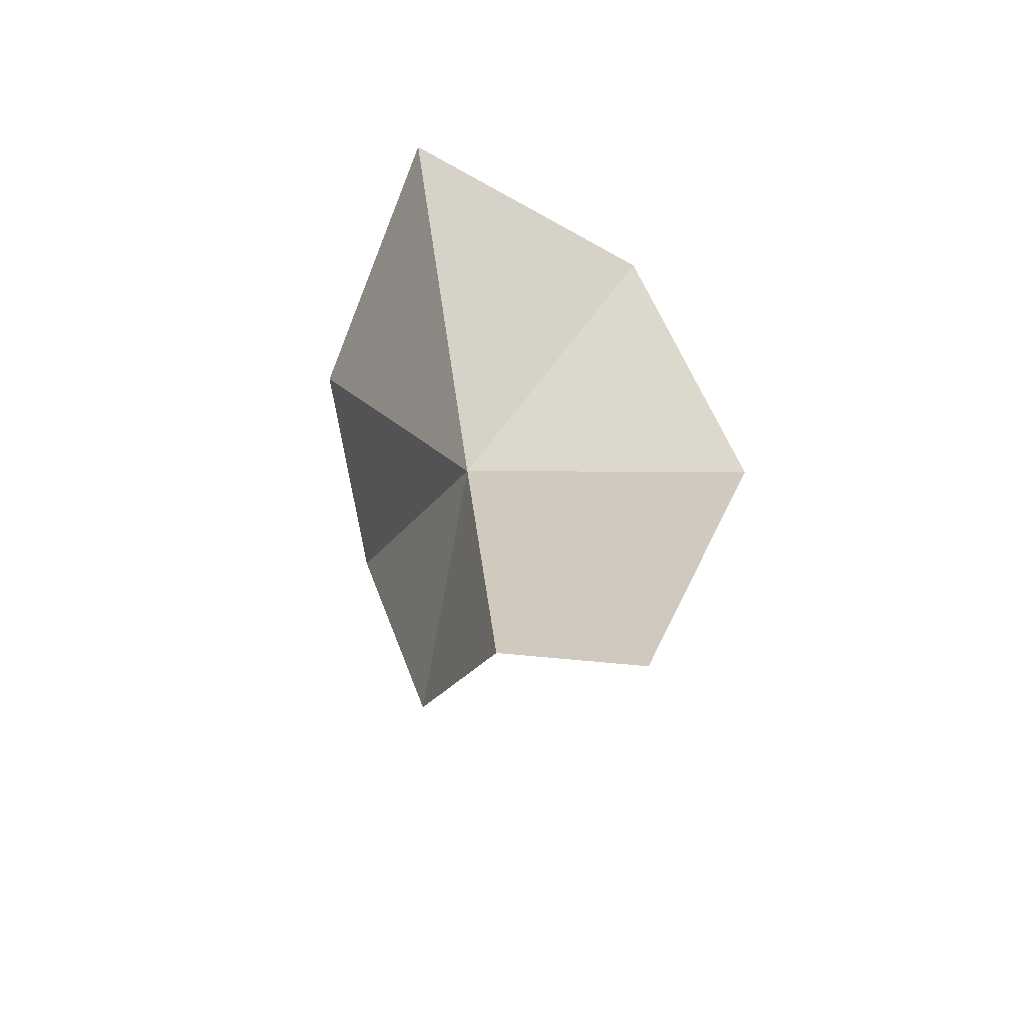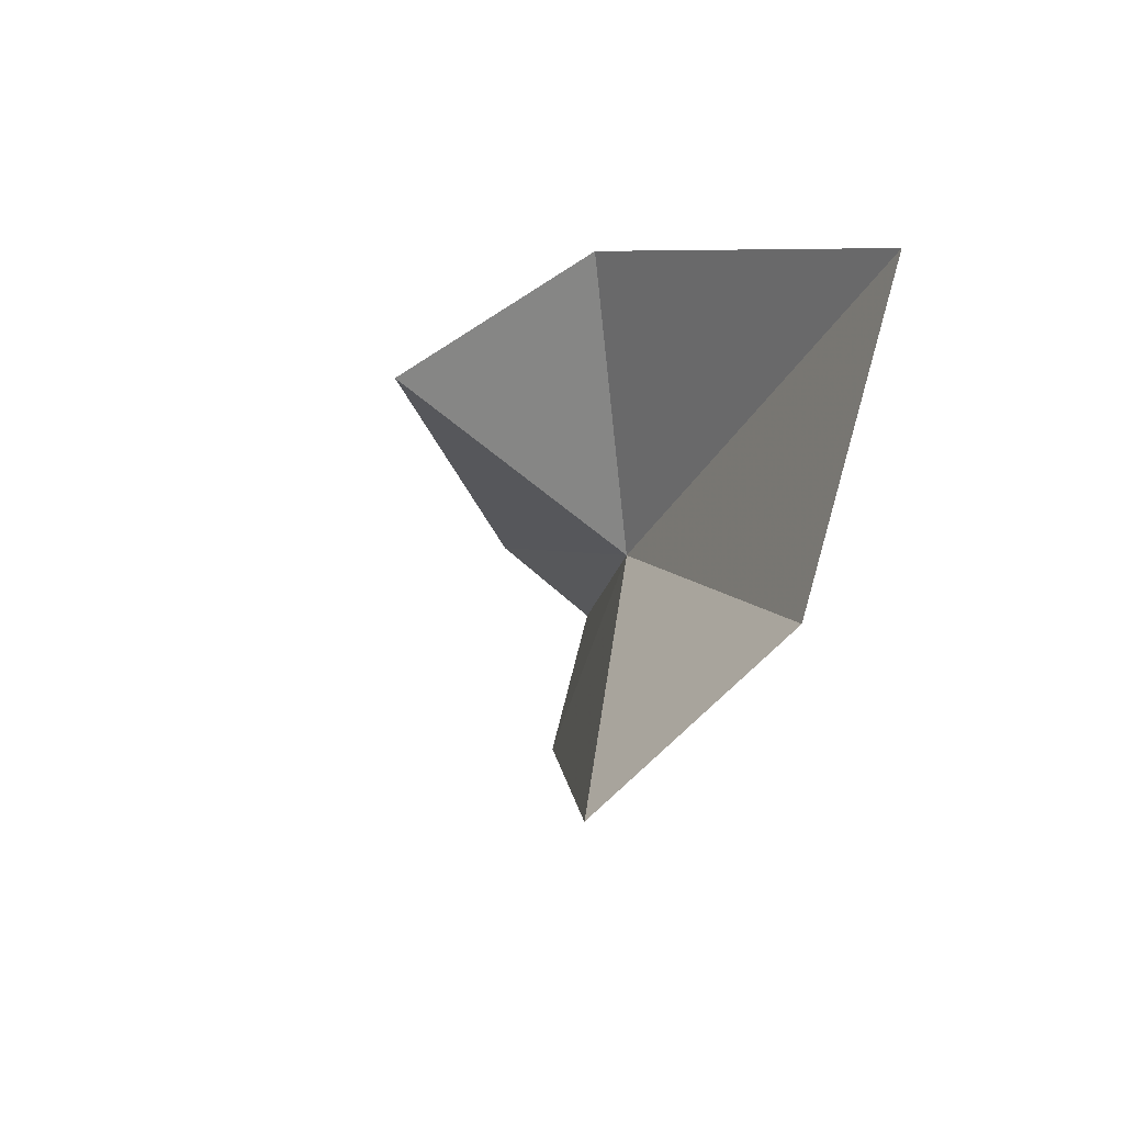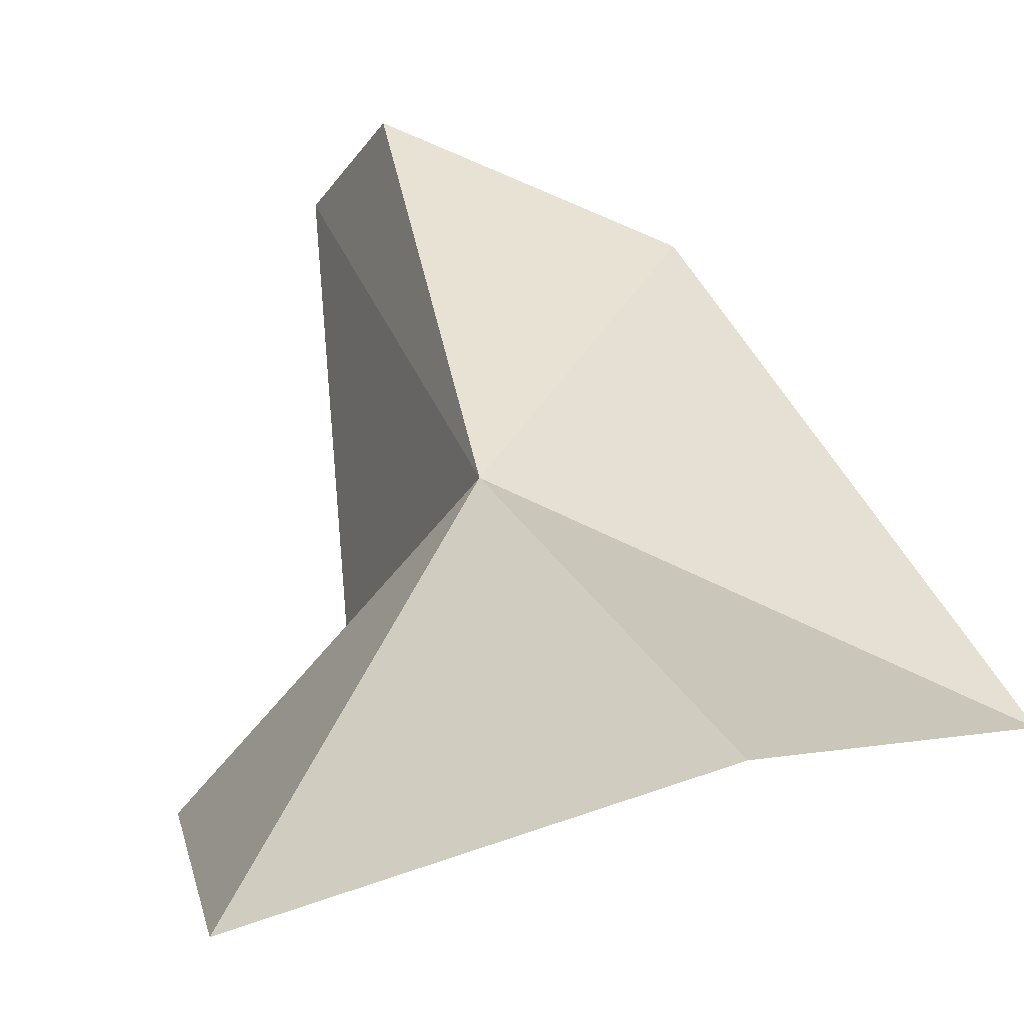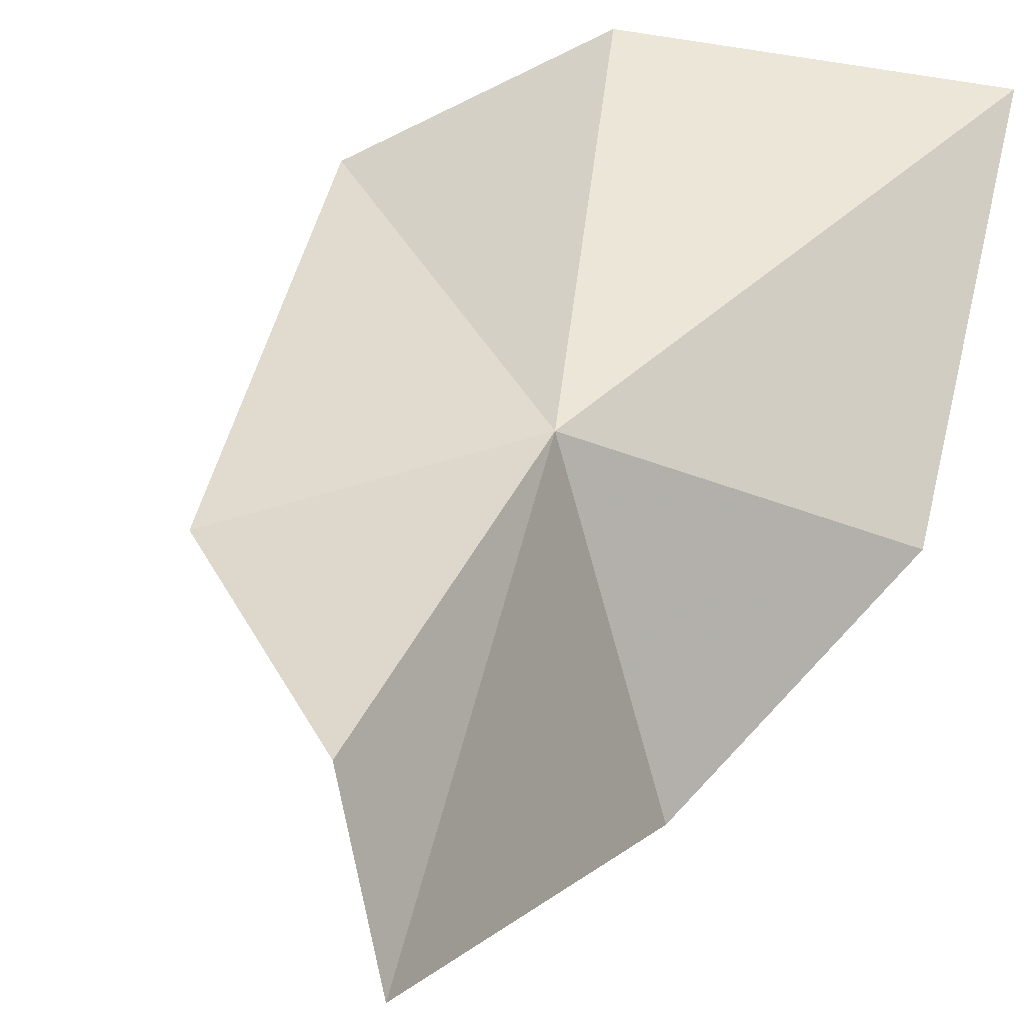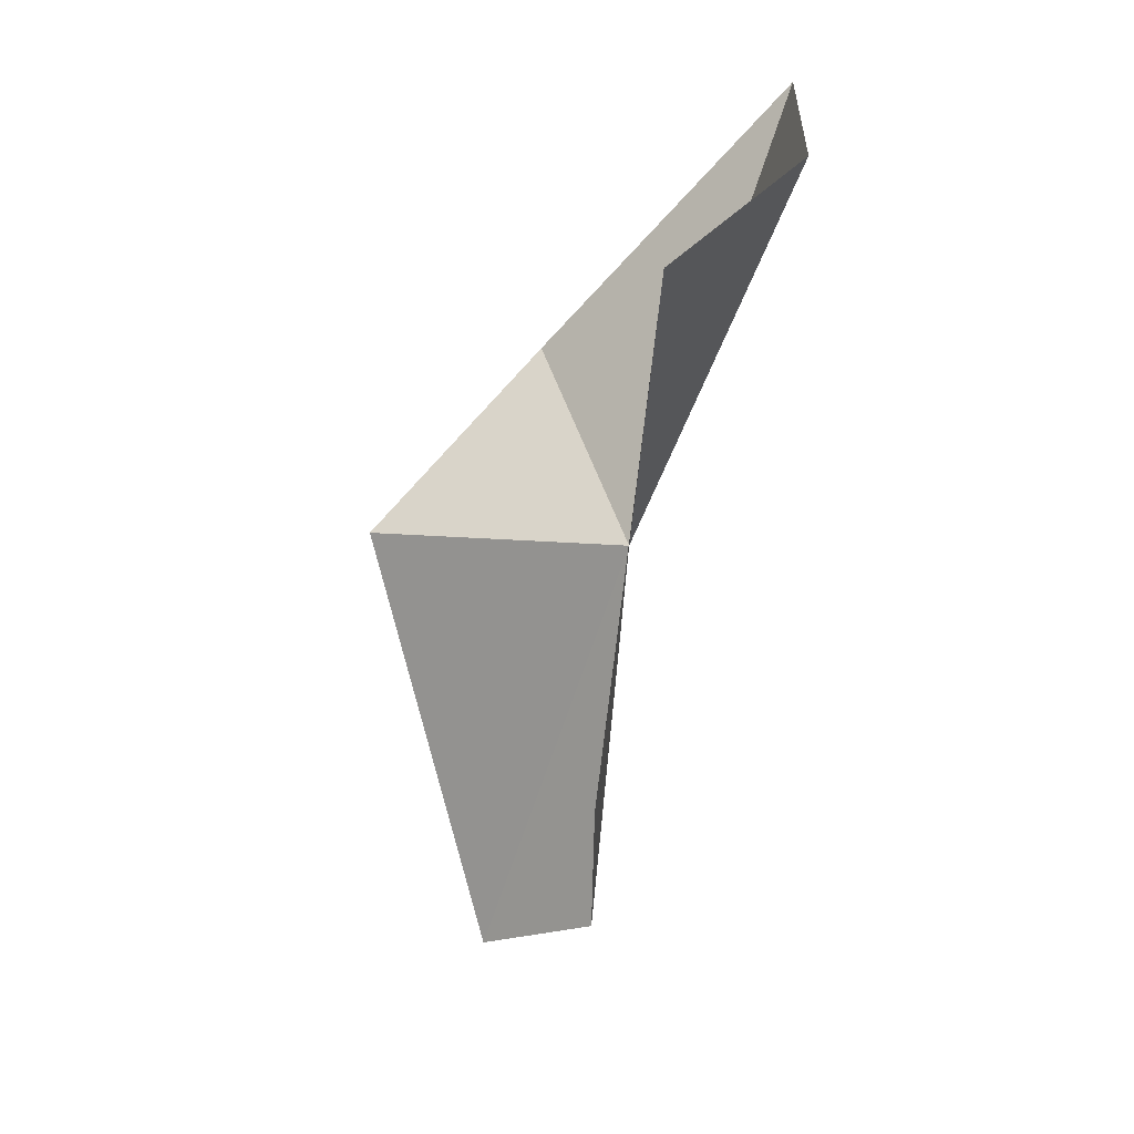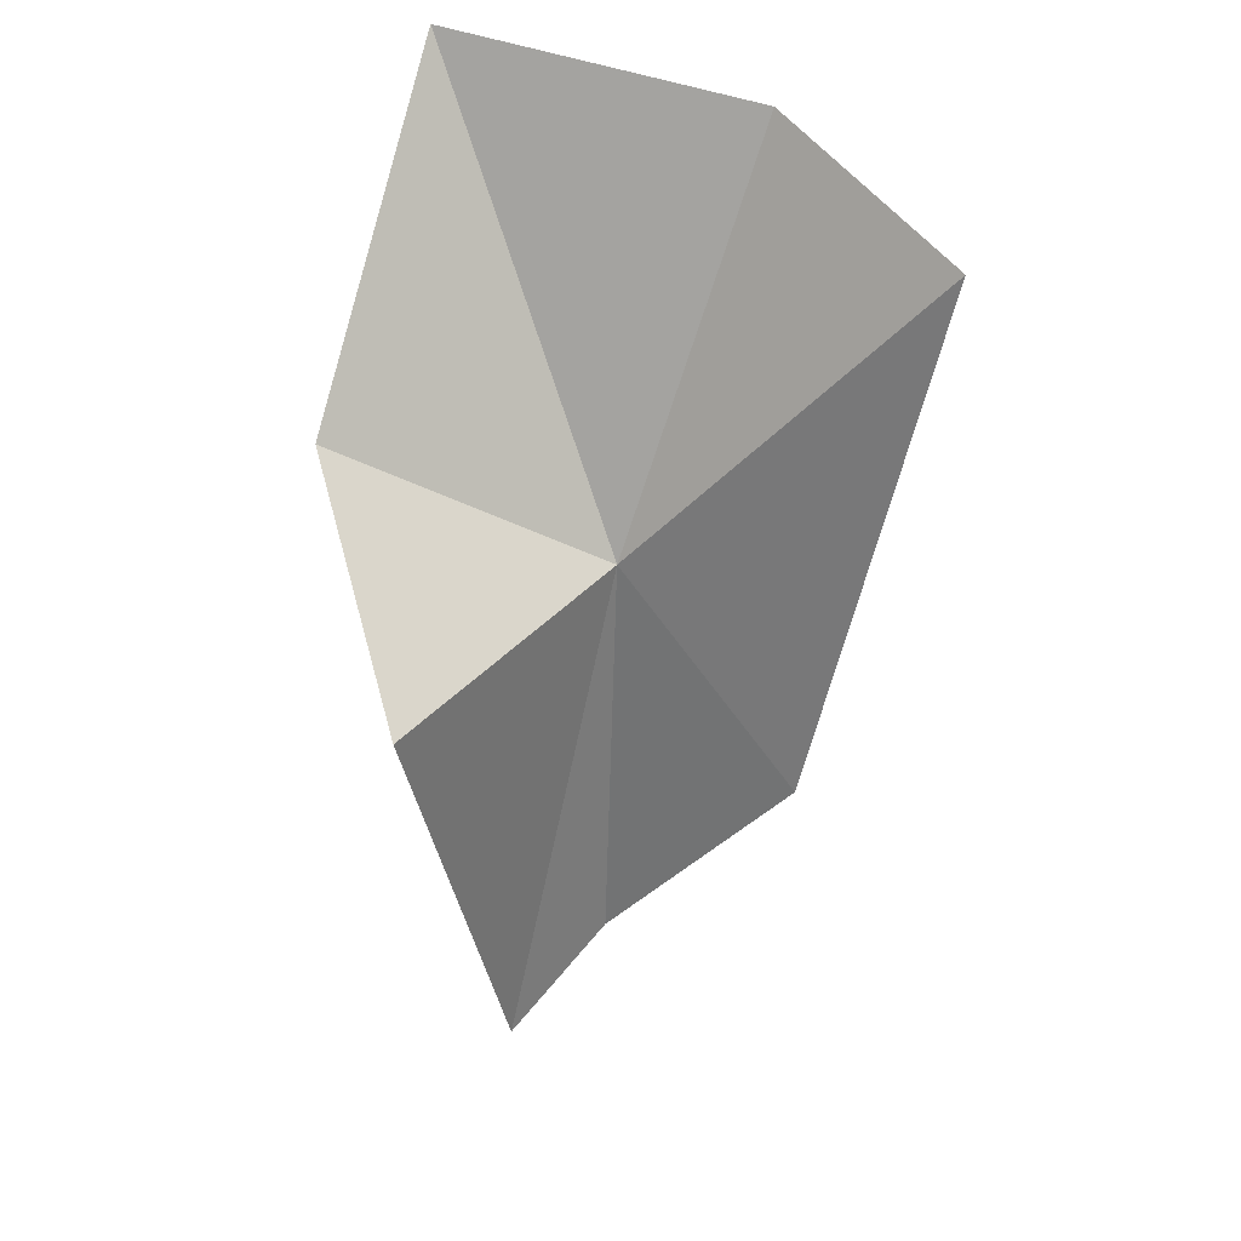
<metadata>
{"format":"obj","ext":"obj","renderer":"f3d","projection":"perspective","resolution":1024,"background":"white","views":[{"elev":-67.1,"azim":-106.5,"up":"+Z"},{"elev":78.7,"azim":110.8,"up":"+Z"},{"elev":47.9,"azim":-10.9,"up":"+Y"},{"elev":25.4,"azim":-161.2,"up":"+Y"},{"elev":16.7,"azim":98.2,"up":"+Z"},{"elev":35.9,"azim":21.0,"up":"+Z"}]}
</metadata>
<code>
v 2.631 9.471 13.73
v 3.61 11.49 18.46
v -0.127 11.13 18.95
v 4.832 9.357 11.22
v 6.058 10.19 17.6
v -0.1778 7.983 15.53
v 2.641 9.035 8.738
v 2.026 7.54 8.105
v 1.51 6.048 13.44
f 1 3 2
f 1 5 4
f 1 6 3
f 1 7 8
f 1 9 6
f 1 4 7
f 1 8 9
f 1 2 5

</code>
